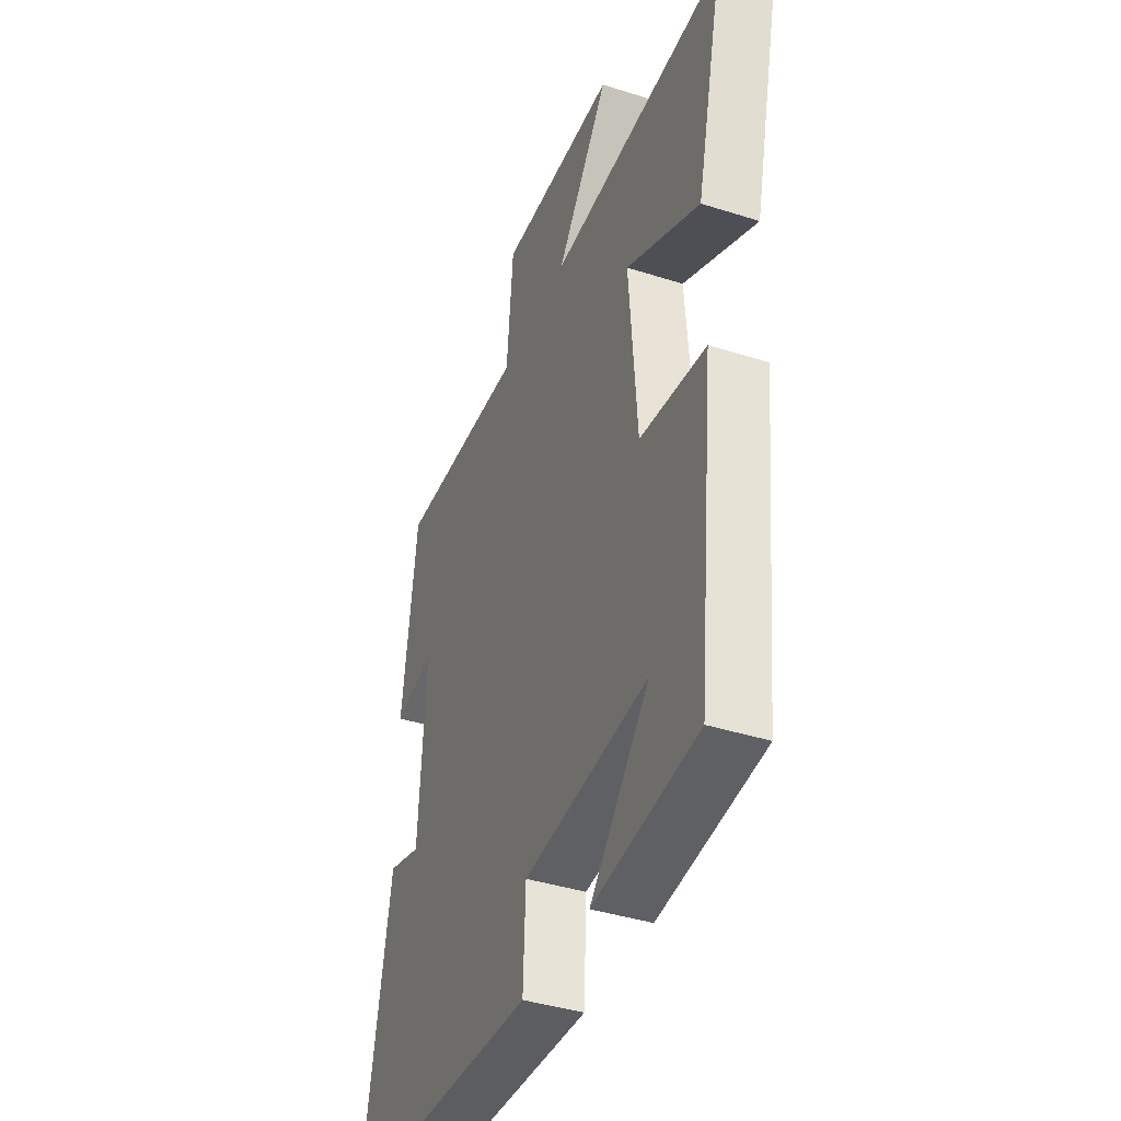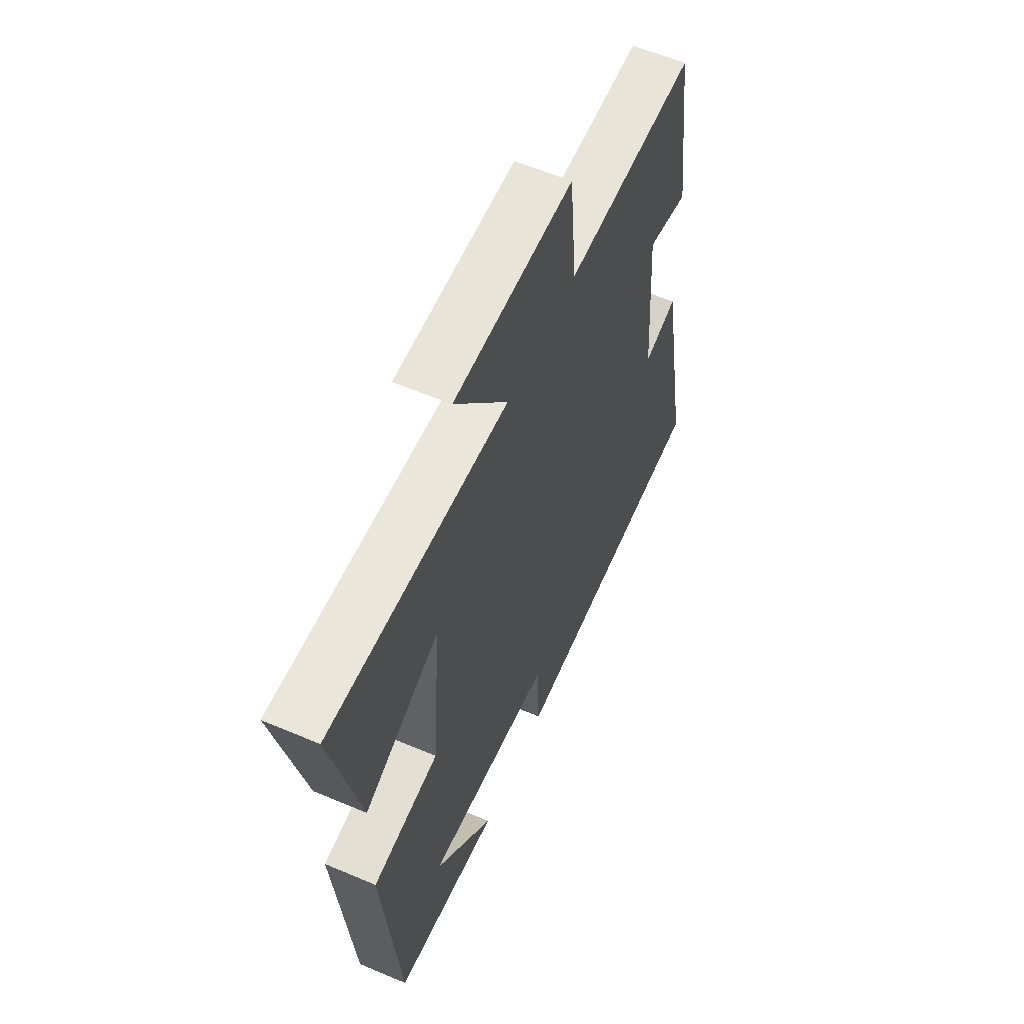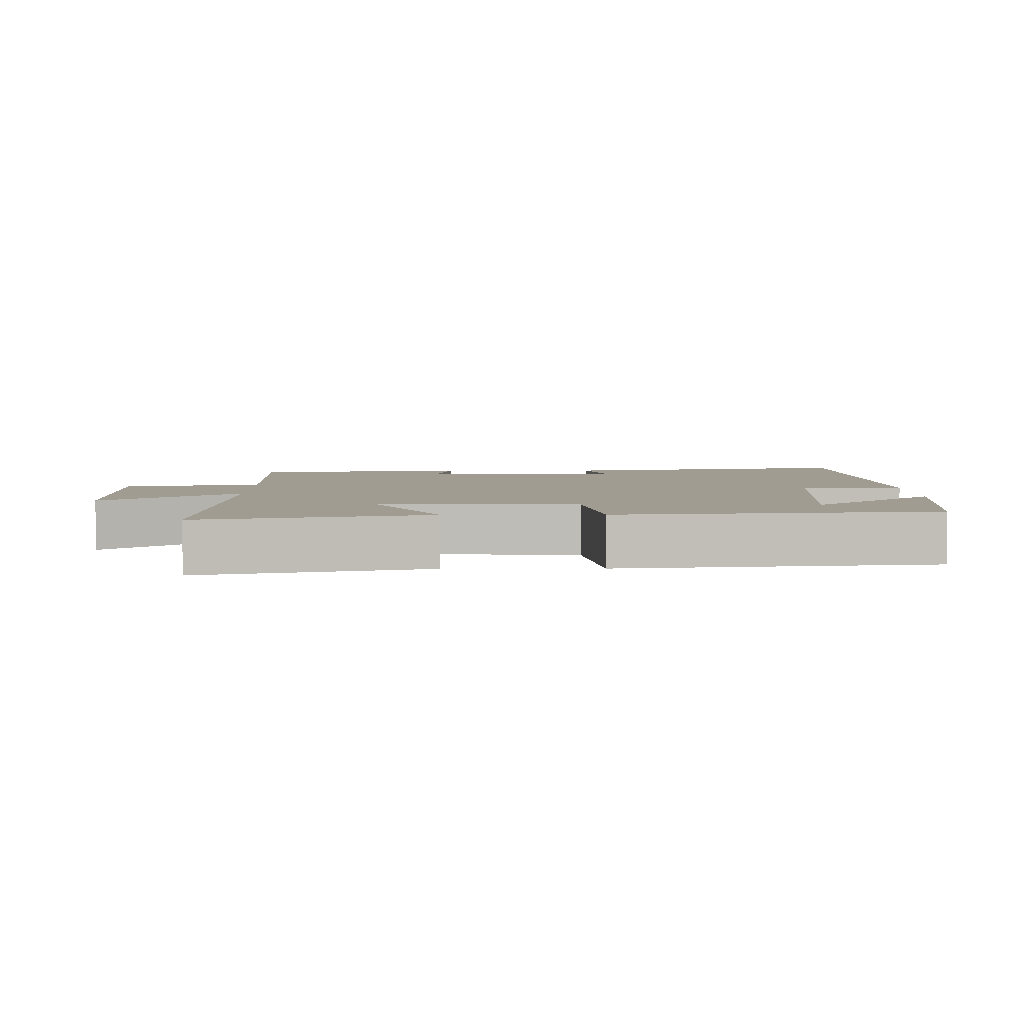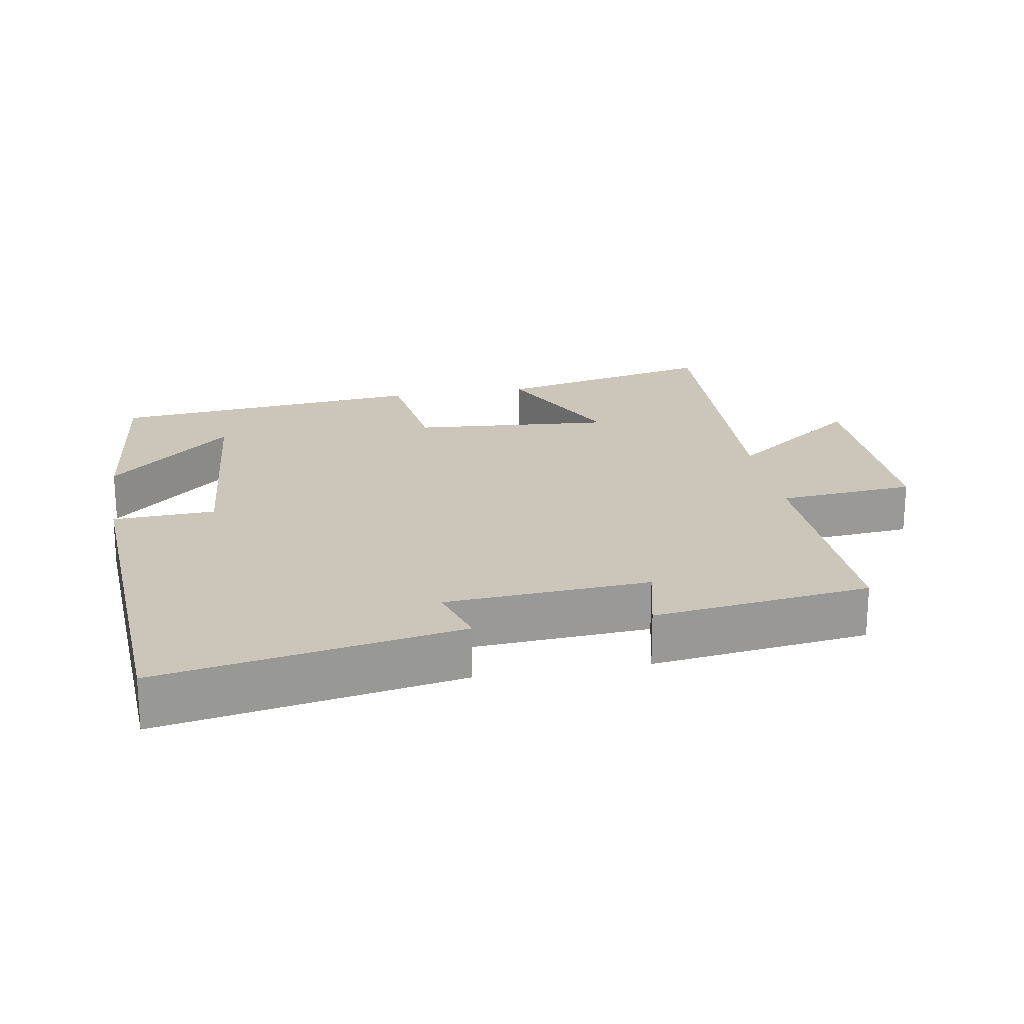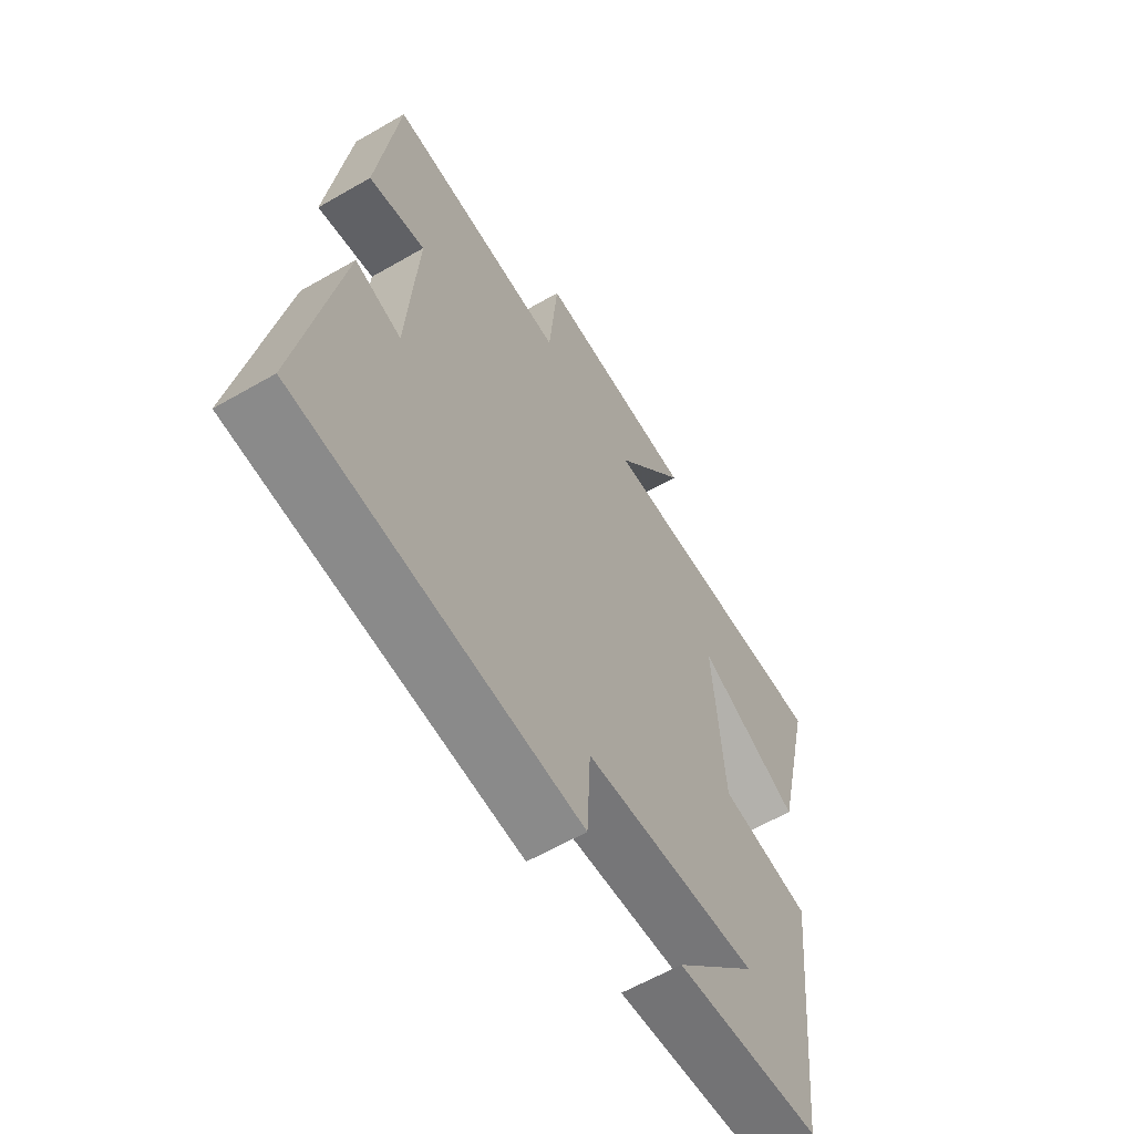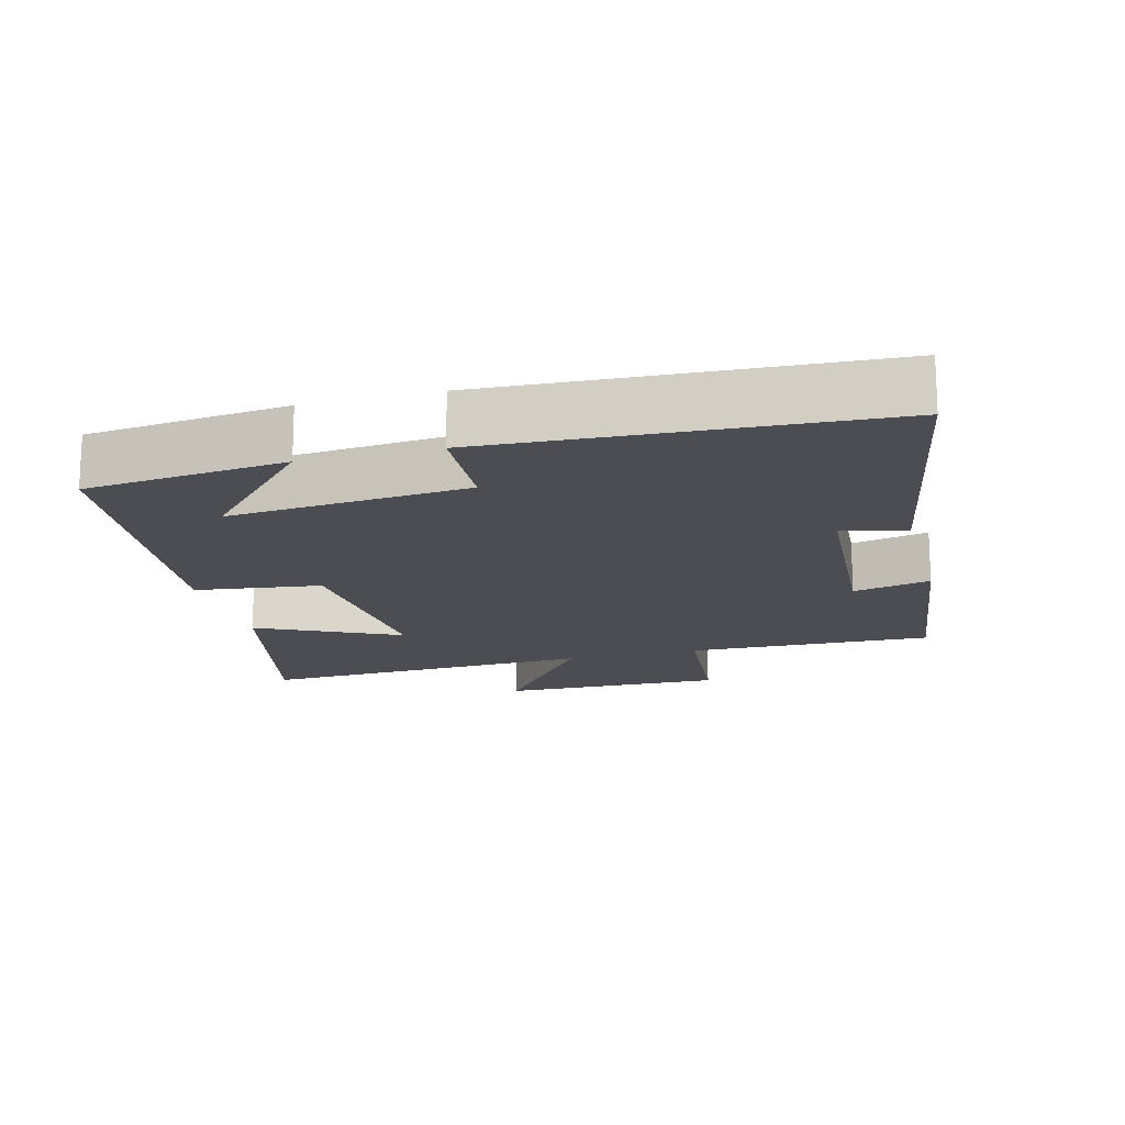
<metadata>
{"format":"obj","ext":"obj","renderer":"f3d","projection":"perspective","resolution":1024,"background":"white","views":[{"elev":-40.1,"azim":68.5,"up":"+Z"},{"elev":58.5,"azim":113.7,"up":"+Z"},{"elev":4.4,"azim":89.2,"up":"+Y"},{"elev":20.9,"azim":-99.8,"up":"+Y"},{"elev":-61.0,"azim":-59.5,"up":"+Z"},{"elev":-16.4,"azim":-165.2,"up":"+Y"}]}
</metadata>
<code>
v 0.453 0.07 -0.469
v 0.166 0.07 -0.5
v 0.329 0.07 -0.323
v -0.015 0.07 -0.353
v -0.022 0.07 -0.5
v -0.579 0.07 -0.469
v -0.5 0.07 -0.04
v -0.409 0.07 -0.067
v -0.389 0.07 0.225
v -0.5 0.07 0.2
v -0.459 0.07 0.511
v -0.106 0.07 0.5
v -0.088 0.07 0.697
v 0.234 0.07 0.691
v 0.09 0.07 0.5
v 0.575 0.07 0.52
v 0.5 0.07 0.198
v 0.297 0.07 0.296
v 0.319 0.07 0.008
v 0.5 0.07 -0.016
v 0.453 0 -0.469
v 0.166 0 -0.5
v 0.329 0 -0.323
v -0.015 0 -0.353
v -0.022 0 -0.5
v -0.579 0 -0.469
v -0.5 0 -0.04
v -0.409 0 -0.067
v -0.389 0 0.225
v -0.5 0 0.2
v -0.459 0 0.511
v -0.106 0 0.5
v -0.088 0 0.697
v 0.234 0 0.691
v 0.09 0 0.5
v 0.575 0 0.52
v 0.5 0 0.198
v 0.297 0 0.296
v 0.319 0 0.008
v 0.5 0 -0.016
f 19 20 1
f 15 16 17 18
f 15 18 19
f 12 13 14 15
f 12 15 19 1
f 9 10 11 12
f 8 9 12
f 6 7 8
f 5 6 8
f 4 5 8
f 3 4 8 12
f 1 2 3
f 1 3 12
f 21 40 39
f 38 37 36 35
f 39 38 35
f 35 34 33 32
f 21 39 35 32
f 32 31 30 29
f 32 29 28
f 28 27 26
f 28 26 25
f 28 25 24
f 32 28 24 23
f 23 22 21
f 32 23 21
f 1 21 22 2
f 2 22 23 3
f 3 23 24 4
f 4 24 25 5
f 5 25 26 6
f 6 26 27 7
f 7 27 28 8
f 8 28 29 9
f 9 29 30 10
f 10 30 31 11
f 11 31 32 12
f 12 32 33 13
f 13 33 34 14
f 14 34 35 15
f 15 35 36 16
f 16 36 37 17
f 17 37 38 18
f 18 38 39 19
f 19 39 40 20
f 20 40 21 1

</code>
